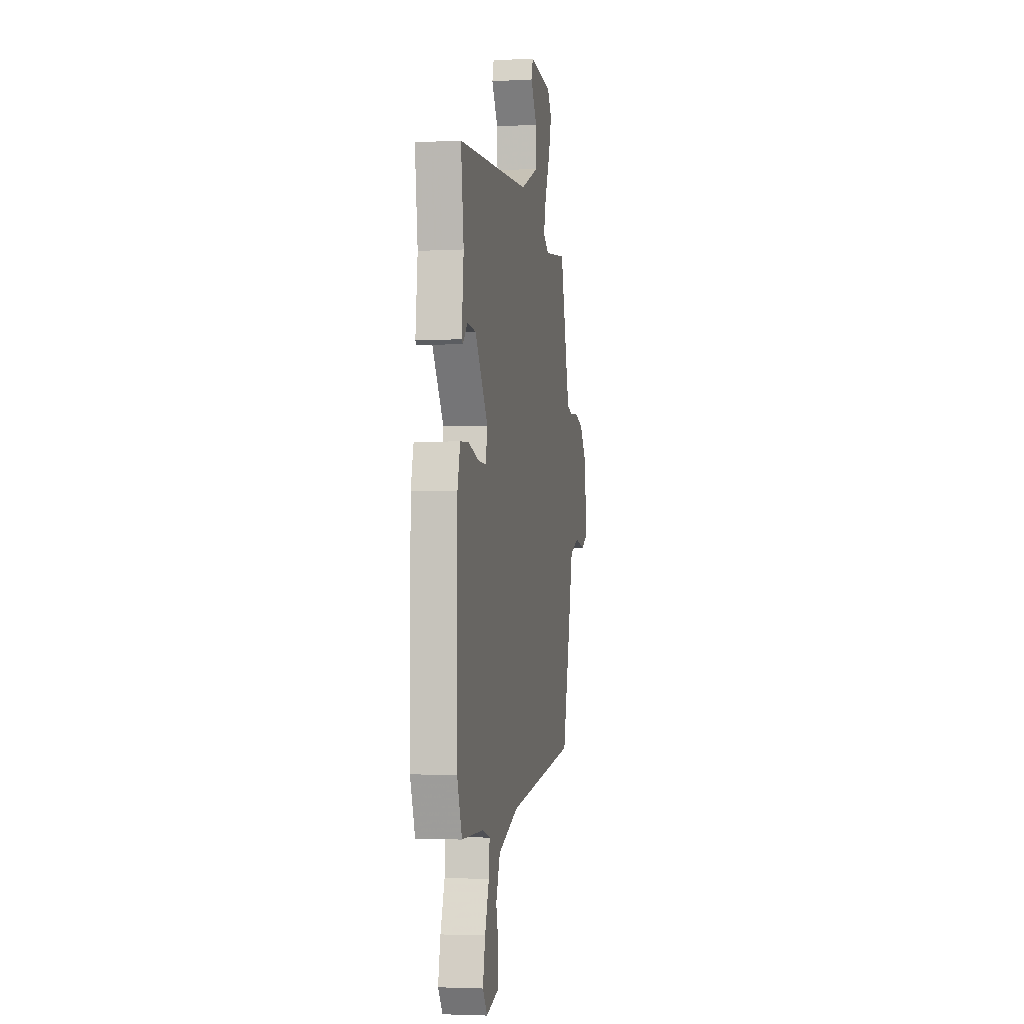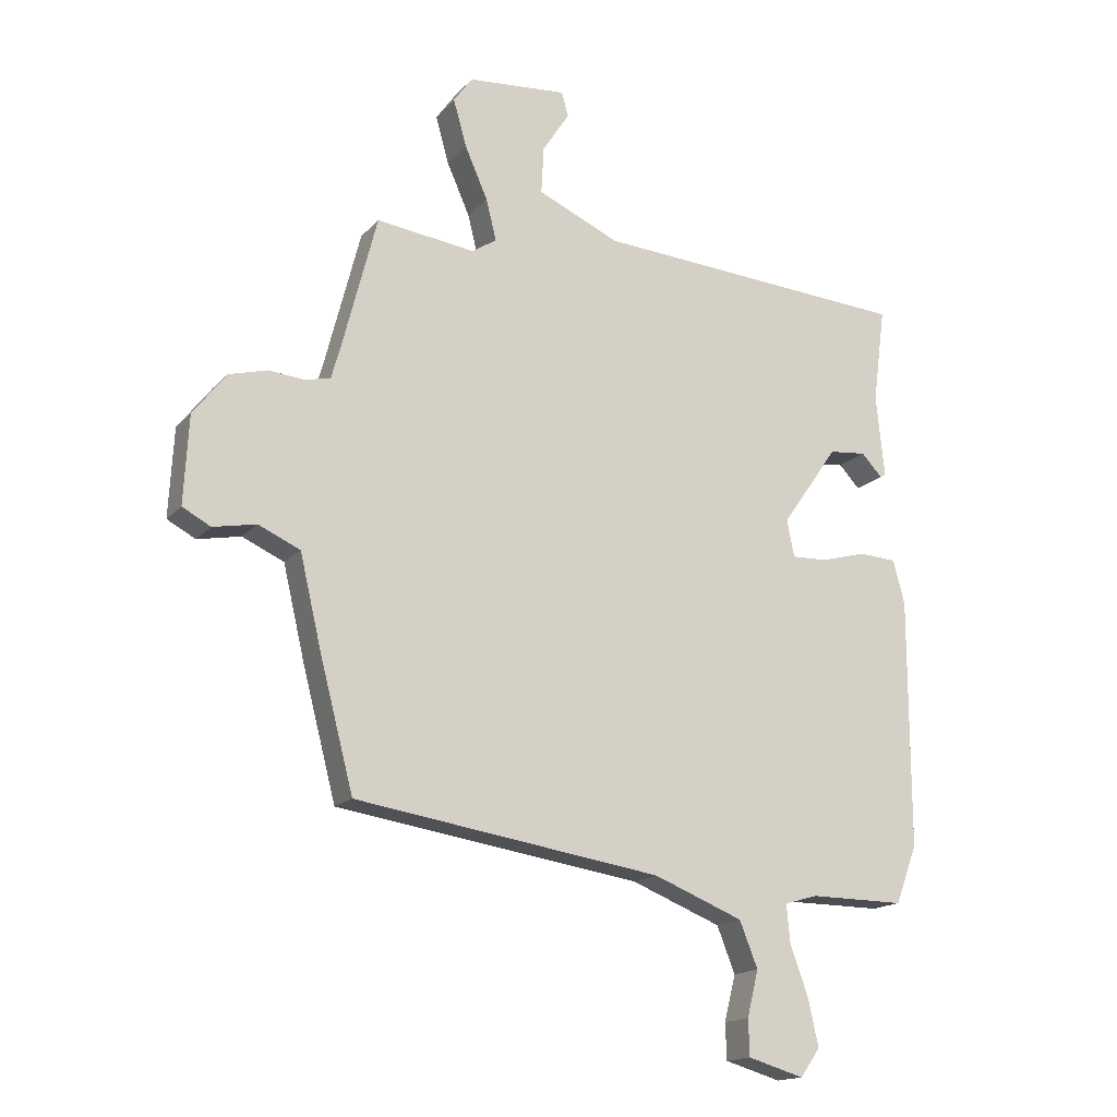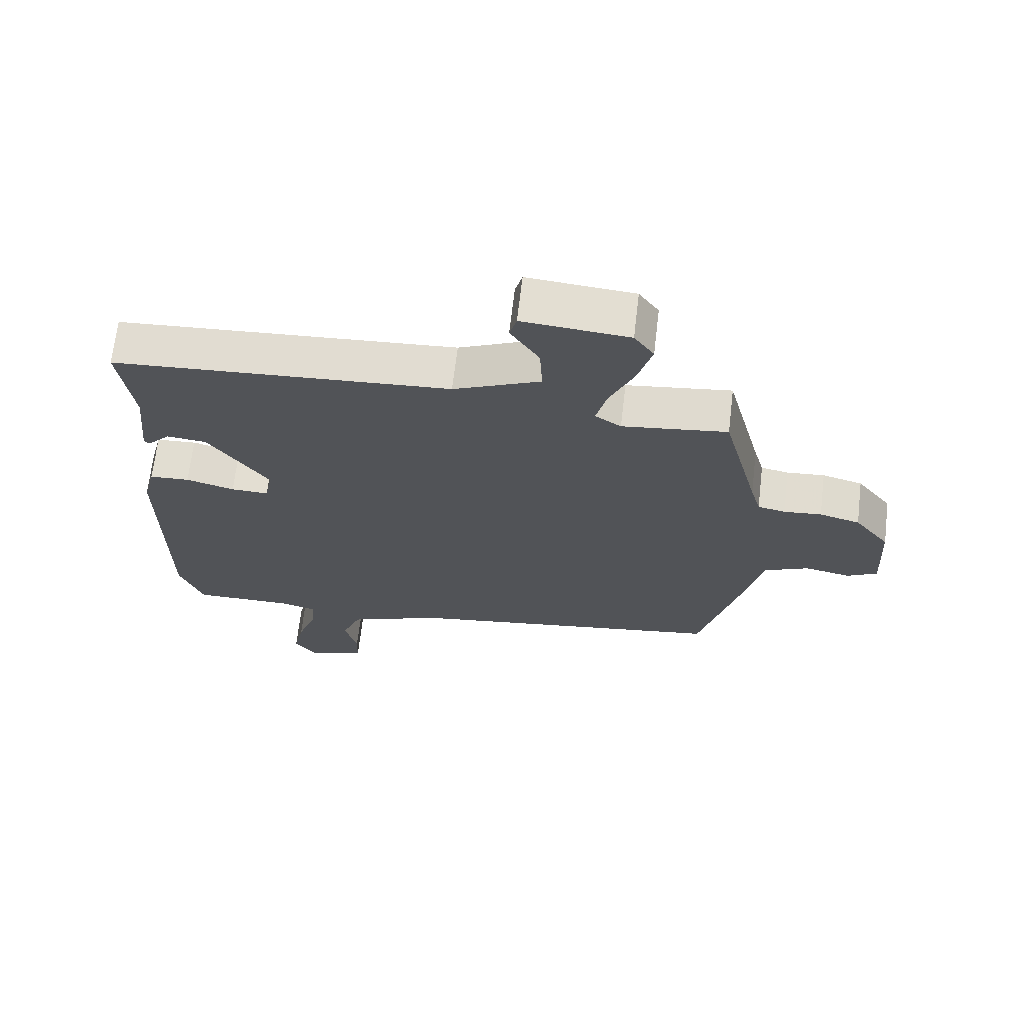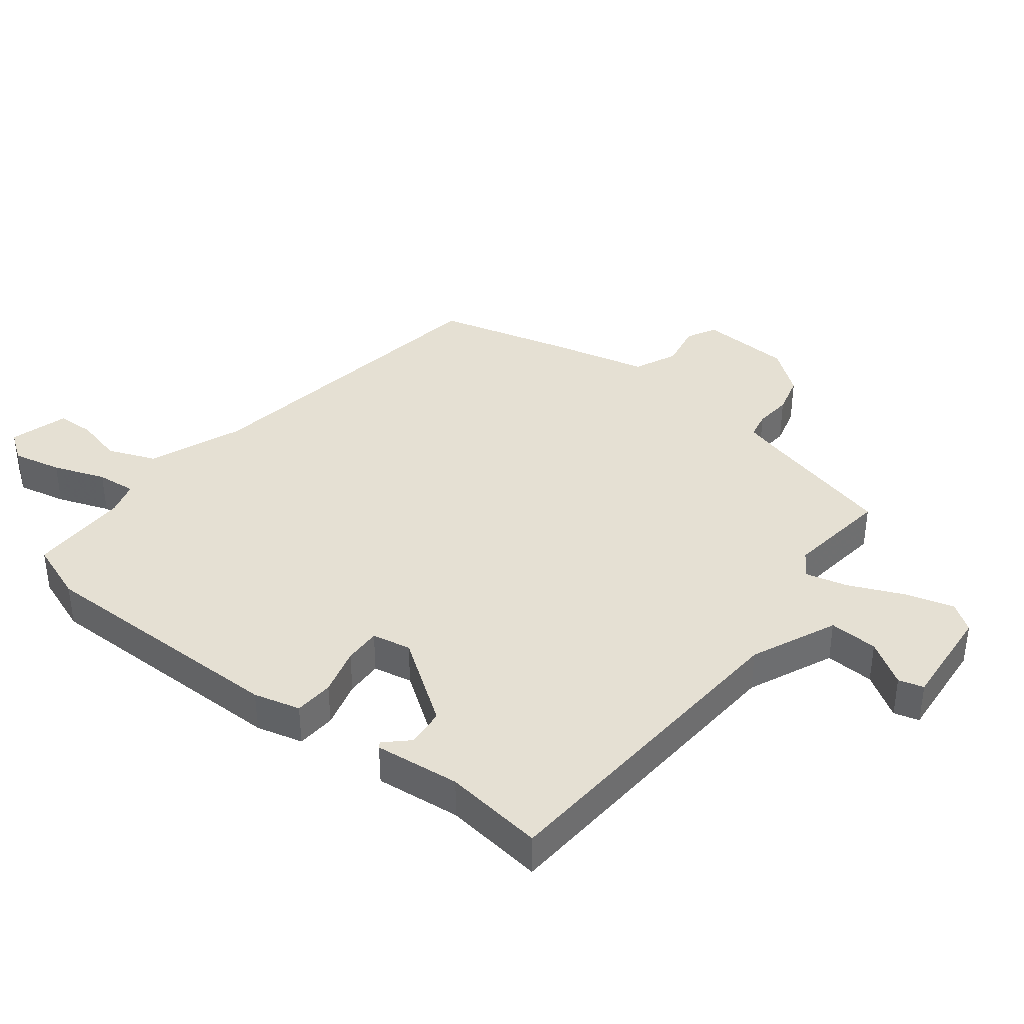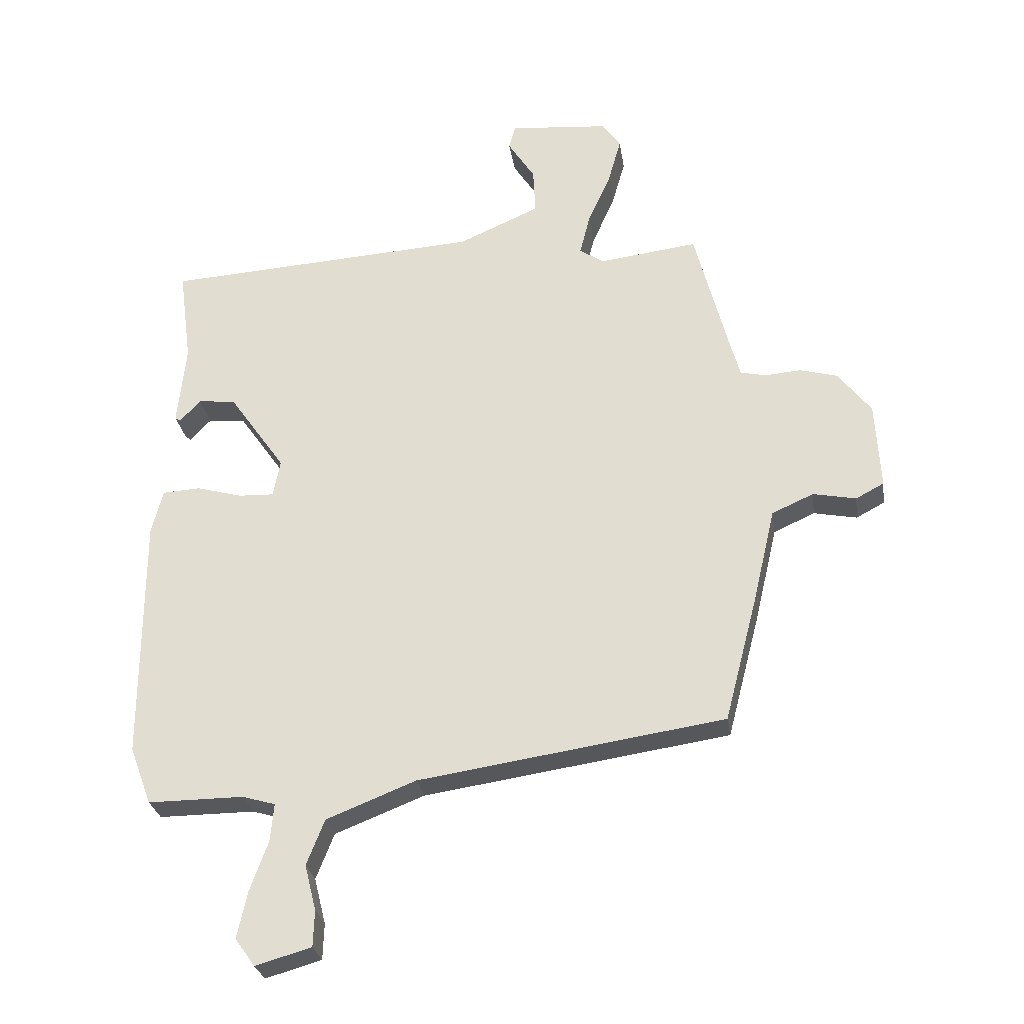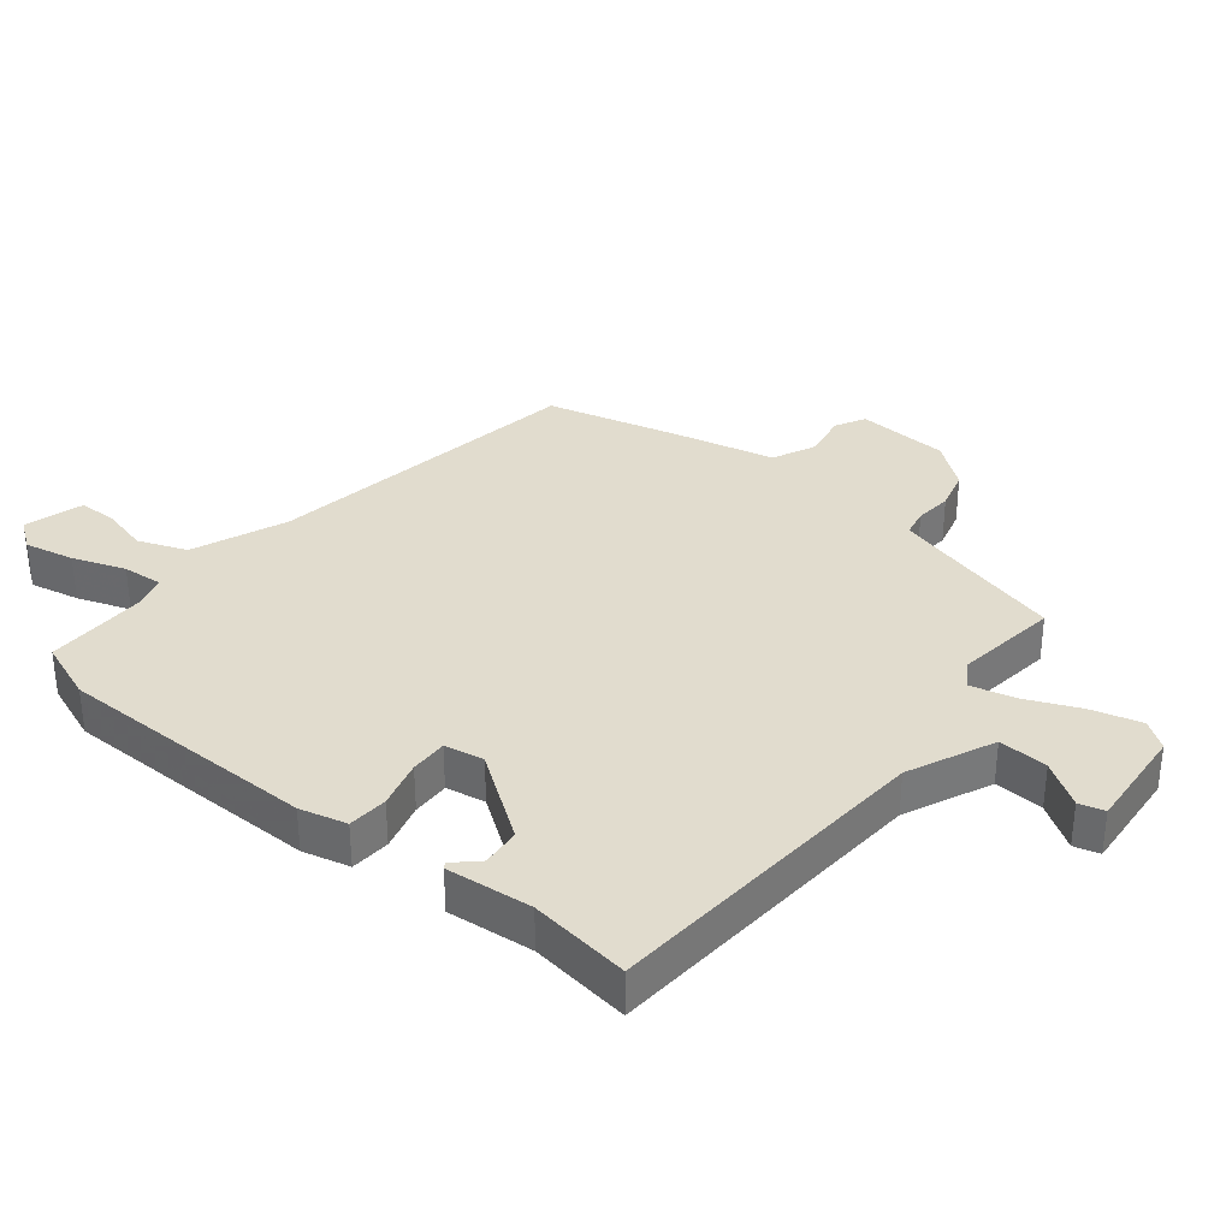
<metadata>
{"format":"obj","ext":"obj","renderer":"f3d","projection":"perspective","resolution":1024,"background":"white","views":[{"elev":-3.3,"azim":-79.7,"up":"+Z"},{"elev":-16.3,"azim":153.2,"up":"+Z"},{"elev":67.8,"azim":6.7,"up":"+Z"},{"elev":38.2,"azim":-52.1,"up":"+Y"},{"elev":-27.8,"azim":8.5,"up":"+Z"},{"elev":34.0,"azim":-50.8,"up":"+Y"}]}
</metadata>
<code>
v -0.487 0.07 -0.535
v -0.523 0.07 -0.439
v -0.523 0.07 -0.027
v -0.504 0.07 0.047
v -0.441 0.07 0.051
v -0.365 0.07 0.03
v -0.306 0.07 0.028
v -0.294 0.07 0.09
v -0.388 0.07 0.224
v -0.45 0.07 0.23
v -0.485 0.07 0.193
v -0.494 0.07 0.199
v -0.48 0.07 0.335
v -0.501 0.07 0.494
v 0.027 0.07 0.529
v 0.163 0.07 0.589
v 0.159 0.07 0.667
v 0.114 0.07 0.737
v 0.125 0.07 0.777
v 0.291 0.07 0.763
v 0.322 0.07 0.719
v 0.3 0.07 0.641
v 0.262 0.07 0.555
v 0.245 0.07 0.487
v 0.286 0.07 0.46
v 0.45 0.07 0.481
v 0.507 0.07 0.26
v 0.523 0.07 0.203
v 0.566 0.07 0.194
v 0.625 0.07 0.199
v 0.688 0.07 0.182
v 0.743 0.07 0.111
v 0.751 0.07 -0.035
v 0.704 0.07 -0.06
v 0.632 0.07 -0.046
v 0.563 0.07 -0.077
v 0.526 0.07 -0.234
v 0.471 0.07 -0.445
v -0.038 0.07 -0.522
v -0.187 0.07 -0.581
v -0.217 0.07 -0.657
v -0.198 0.07 -0.733
v -0.2 0.07 -0.793
v -0.293 0.07 -0.82
v -0.326 0.07 -0.774
v -0.309 0.07 -0.696
v -0.279 0.07 -0.613
v -0.273 0.07 -0.55
v -0.328 0.07 -0.534
v -0.487 0 -0.535
v -0.523 0 -0.439
v -0.523 0 -0.027
v -0.504 0 0.047
v -0.441 0 0.051
v -0.365 0 0.03
v -0.306 0 0.028
v -0.294 0 0.09
v -0.388 0 0.224
v -0.45 0 0.23
v -0.485 0 0.193
v -0.494 0 0.199
v -0.48 0 0.335
v -0.501 0 0.494
v 0.027 0 0.529
v 0.163 0 0.589
v 0.159 0 0.667
v 0.114 0 0.737
v 0.125 0 0.777
v 0.291 0 0.763
v 0.322 0 0.719
v 0.3 0 0.641
v 0.262 0 0.555
v 0.245 0 0.487
v 0.286 0 0.46
v 0.45 0 0.481
v 0.507 0 0.26
v 0.523 0 0.203
v 0.566 0 0.194
v 0.625 0 0.199
v 0.688 0 0.182
v 0.743 0 0.111
v 0.751 0 -0.035
v 0.704 0 -0.06
v 0.632 0 -0.046
v 0.563 0 -0.077
v 0.526 0 -0.234
v 0.471 0 -0.445
v -0.038 0 -0.522
v -0.187 0 -0.581
v -0.217 0 -0.657
v -0.198 0 -0.733
v -0.2 0 -0.793
v -0.293 0 -0.82
v -0.326 0 -0.774
v -0.309 0 -0.696
v -0.279 0 -0.613
v -0.273 0 -0.55
v -0.328 0 -0.534
f 45 46 47
f 44 45 47
f 43 44 47
f 42 43 47
f 41 42 47
f 40 41 47 48
f 39 40 48
f 39 48 49
f 38 39 49
f 37 38 49
f 36 37 49
f 33 34 35
f 32 33 35
f 31 32 35
f 30 31 35
f 29 30 35
f 28 29 35 36
f 49 1 2
f 36 49 2
f 28 36 2
f 27 28 2
f 21 22 23
f 20 21 23
f 19 20 23
f 18 19 23
f 17 18 23
f 16 17 23 24
f 15 16 24
f 15 24 25
f 14 15 25
f 13 14 25
f 10 11 12 13
f 25 26 27
f 13 25 27
f 10 13 27
f 9 10 27
f 4 5 6
f 3 4 6
f 2 3 6
f 2 6 7
f 27 2 7
f 8 9 27
f 7 8 27
f 96 95 94
f 96 94 93
f 96 93 92
f 96 92 91
f 96 91 90
f 97 96 90 89
f 97 89 88
f 98 97 88
f 98 88 87
f 98 87 86
f 98 86 85
f 84 83 82
f 84 82 81
f 84 81 80
f 84 80 79
f 84 79 78
f 85 84 78 77
f 51 50 98
f 51 98 85
f 51 85 77
f 51 77 76
f 72 71 70
f 72 70 69
f 72 69 68
f 72 68 67
f 72 67 66
f 73 72 66 65
f 73 65 64
f 74 73 64
f 74 64 63
f 74 63 62
f 62 61 60 59
f 76 75 74
f 76 74 62
f 76 62 59
f 76 59 58
f 55 54 53
f 55 53 52
f 55 52 51
f 56 55 51
f 56 51 76
f 76 58 57
f 76 57 56
f 1 50 51 2
f 2 51 52 3
f 3 52 53 4
f 4 53 54 5
f 5 54 55 6
f 6 55 56 7
f 7 56 57 8
f 8 57 58 9
f 9 58 59 10
f 10 59 60 11
f 11 60 61 12
f 12 61 62 13
f 13 62 63 14
f 14 63 64 15
f 15 64 65 16
f 16 65 66 17
f 17 66 67 18
f 18 67 68 19
f 19 68 69 20
f 20 69 70 21
f 21 70 71 22
f 22 71 72 23
f 23 72 73 24
f 24 73 74 25
f 25 74 75 26
f 26 75 76 27
f 27 76 77 28
f 28 77 78 29
f 29 78 79 30
f 30 79 80 31
f 31 80 81 32
f 32 81 82 33
f 33 82 83 34
f 34 83 84 35
f 35 84 85 36
f 36 85 86 37
f 37 86 87 38
f 38 87 88 39
f 39 88 89 40
f 40 89 90 41
f 41 90 91 42
f 42 91 92 43
f 43 92 93 44
f 44 93 94 45
f 45 94 95 46
f 46 95 96 47
f 47 96 97 48
f 48 97 98 49
f 49 98 50 1

</code>
